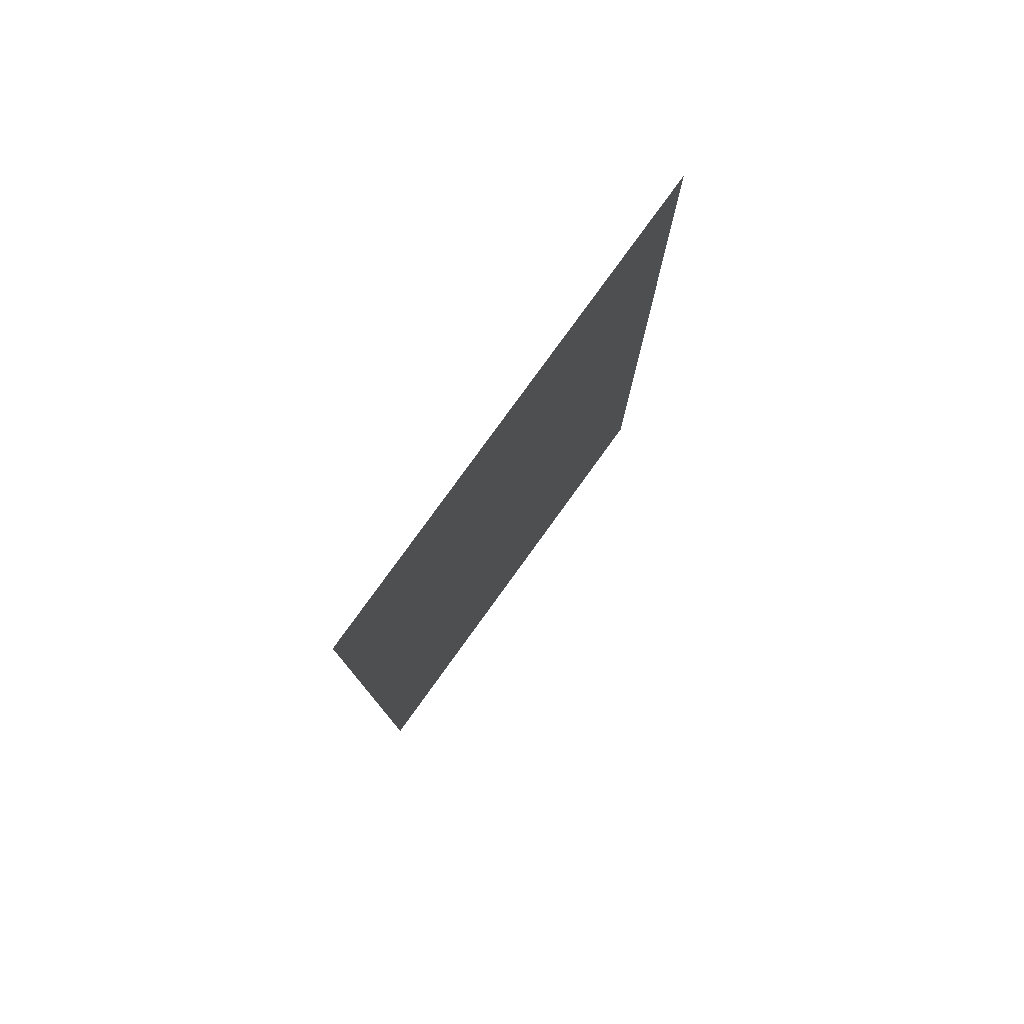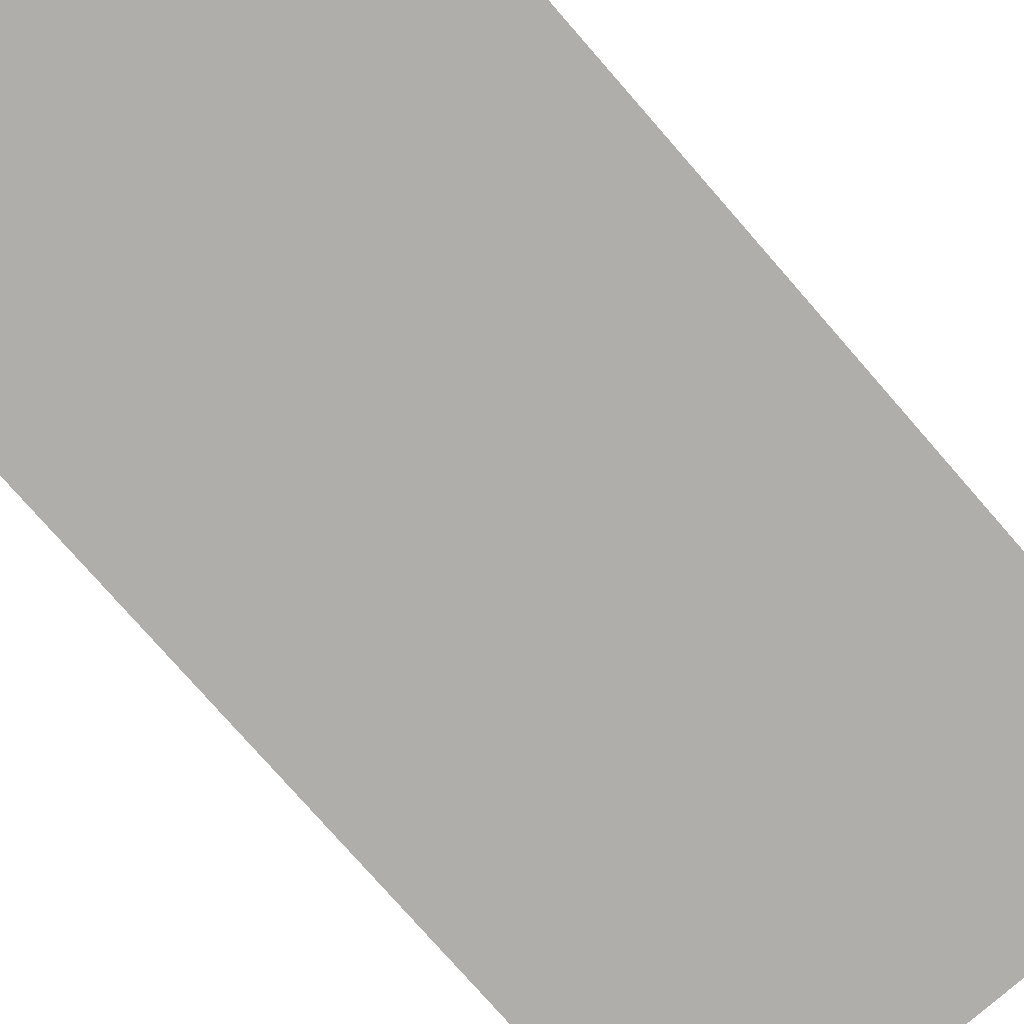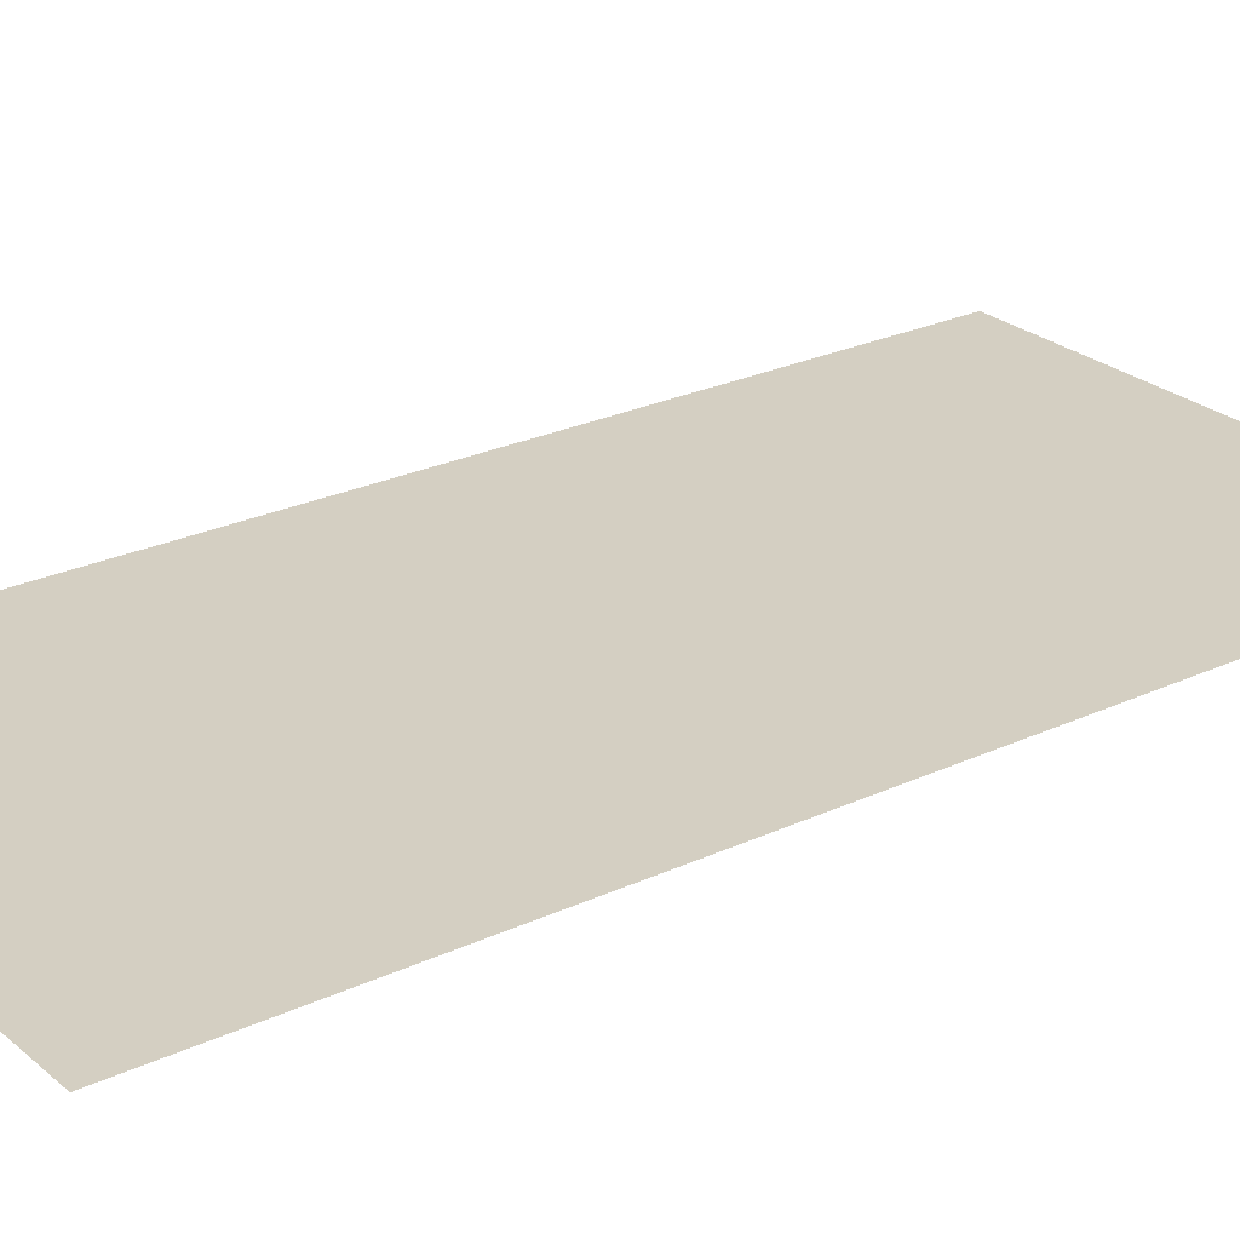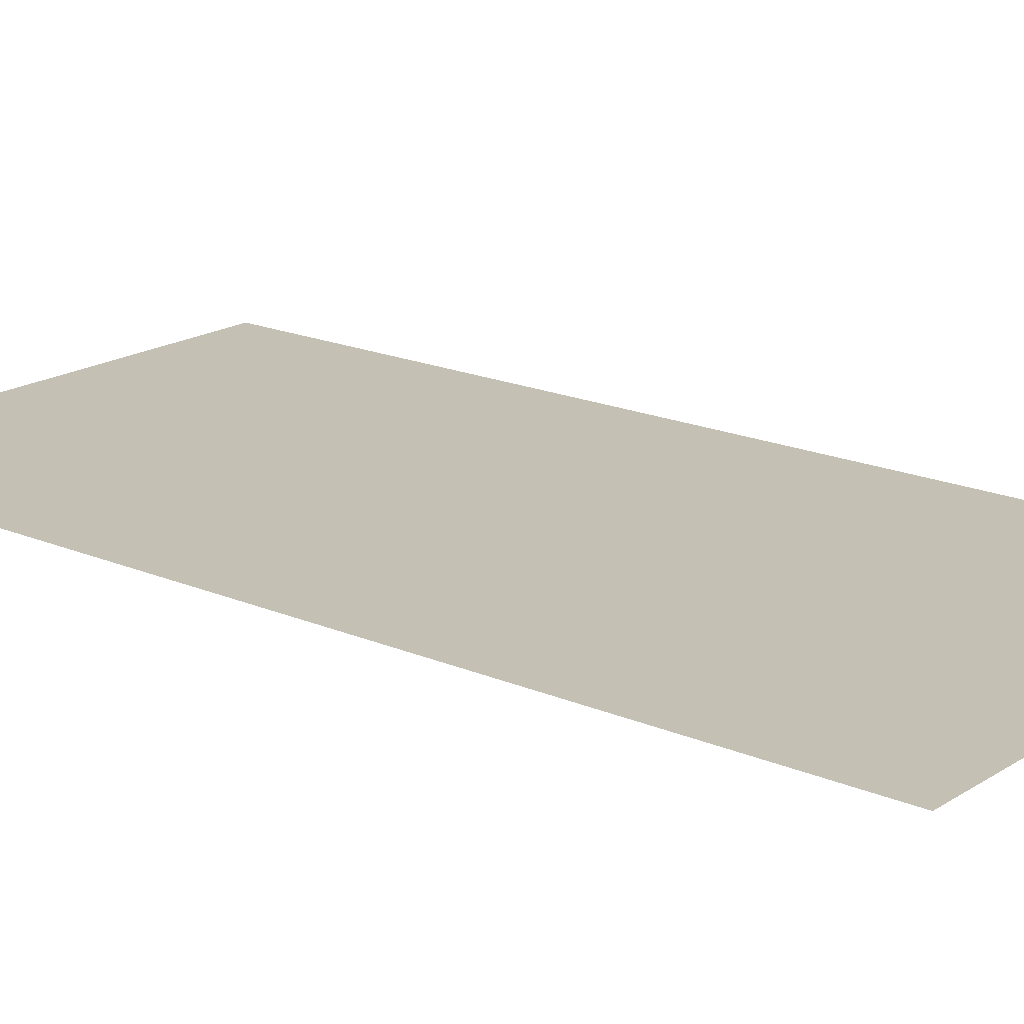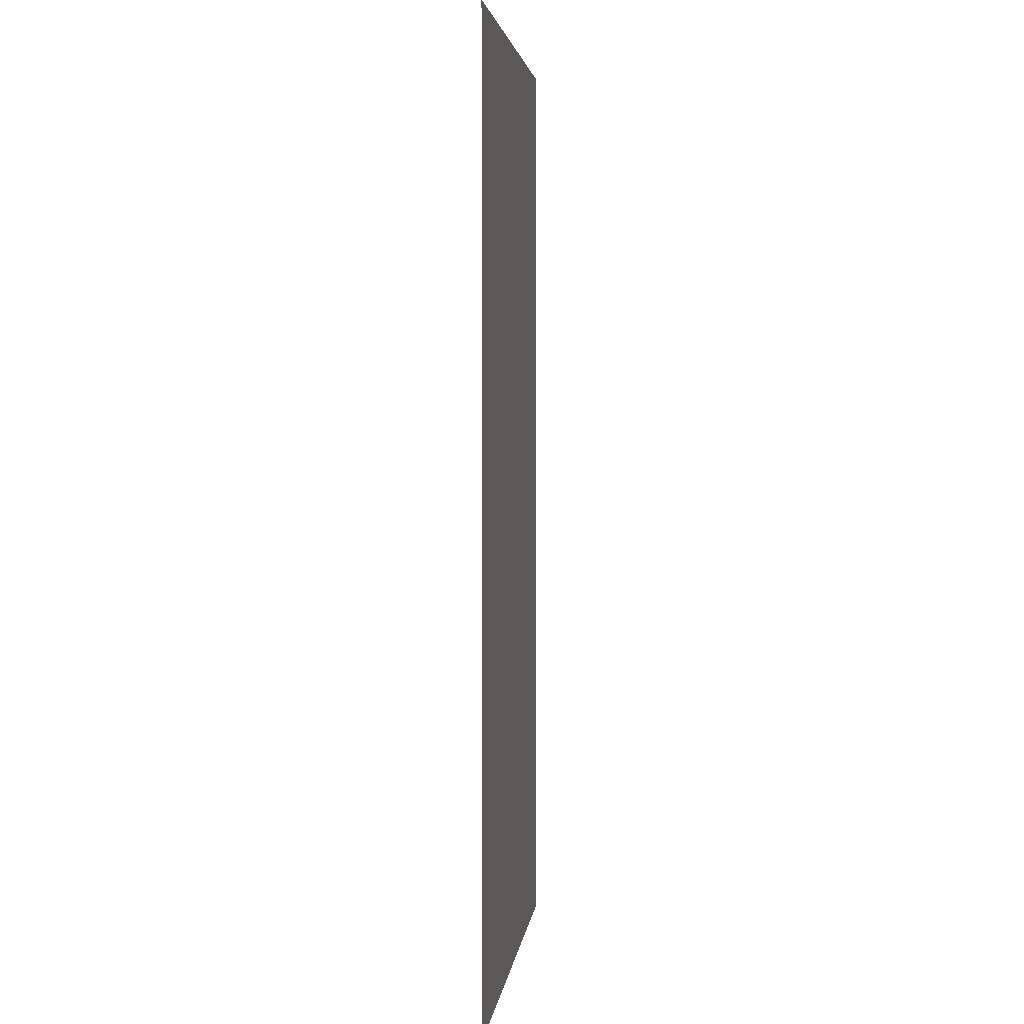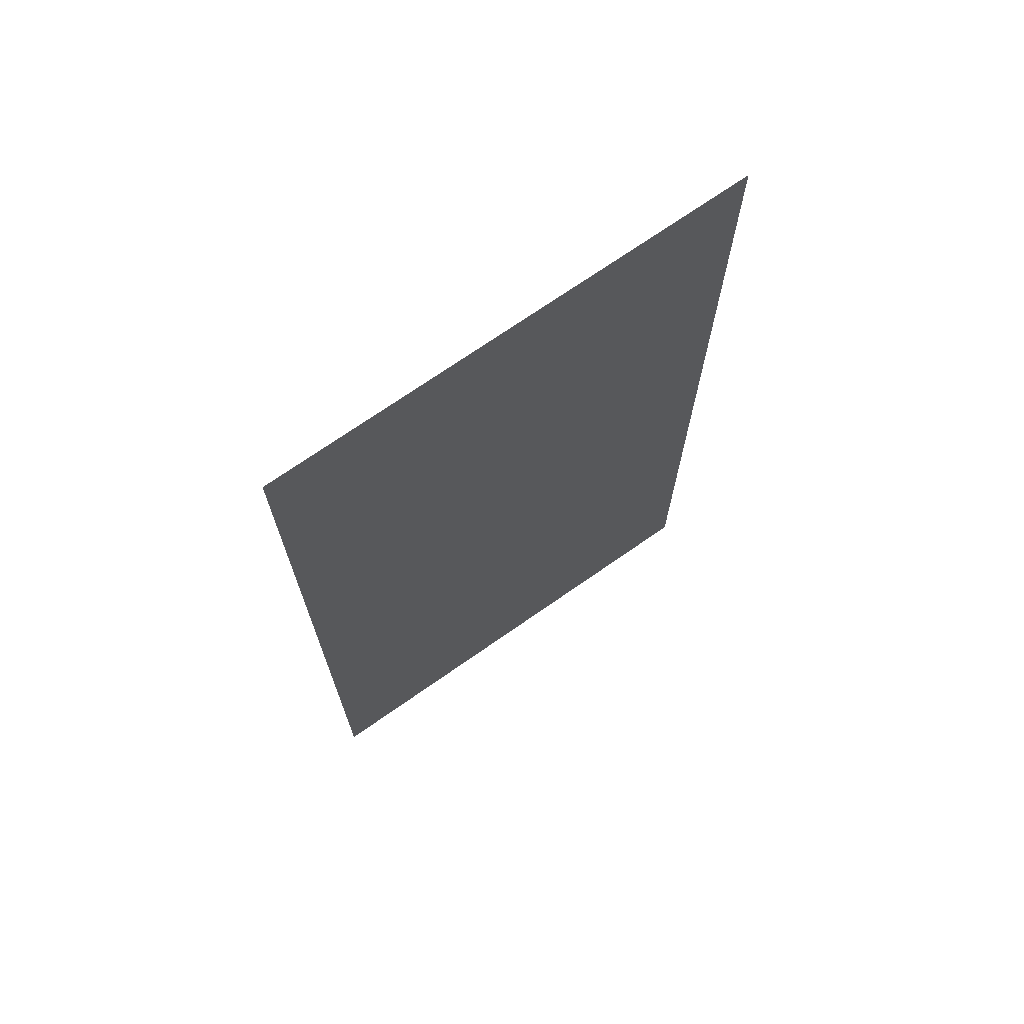
<metadata>
{"format":"obj","ext":"obj","renderer":"f3d","projection":"perspective","resolution":1024,"background":"white","views":[{"elev":79.9,"azim":-54.1,"up":"+Y"},{"elev":-77.8,"azim":-138.8,"up":"+Z"},{"elev":25.4,"azim":-126.9,"up":"+Z"},{"elev":18.4,"azim":129.5,"up":"+Z"},{"elev":3.7,"azim":-83.4,"up":"+Y"},{"elev":71.8,"azim":145.1,"up":"+Y"}]}
</metadata>
<code>
v -80 -96 0
v -96 -96 0
v -96 -80 0
v -80 -80 0
v -80 -112 0
v -96 -112 0
v -96 -96 0
v -80 -96 0
g caveroom2_mesh_0007
f 1 2 3 4
f 5 6 7 8

</code>
